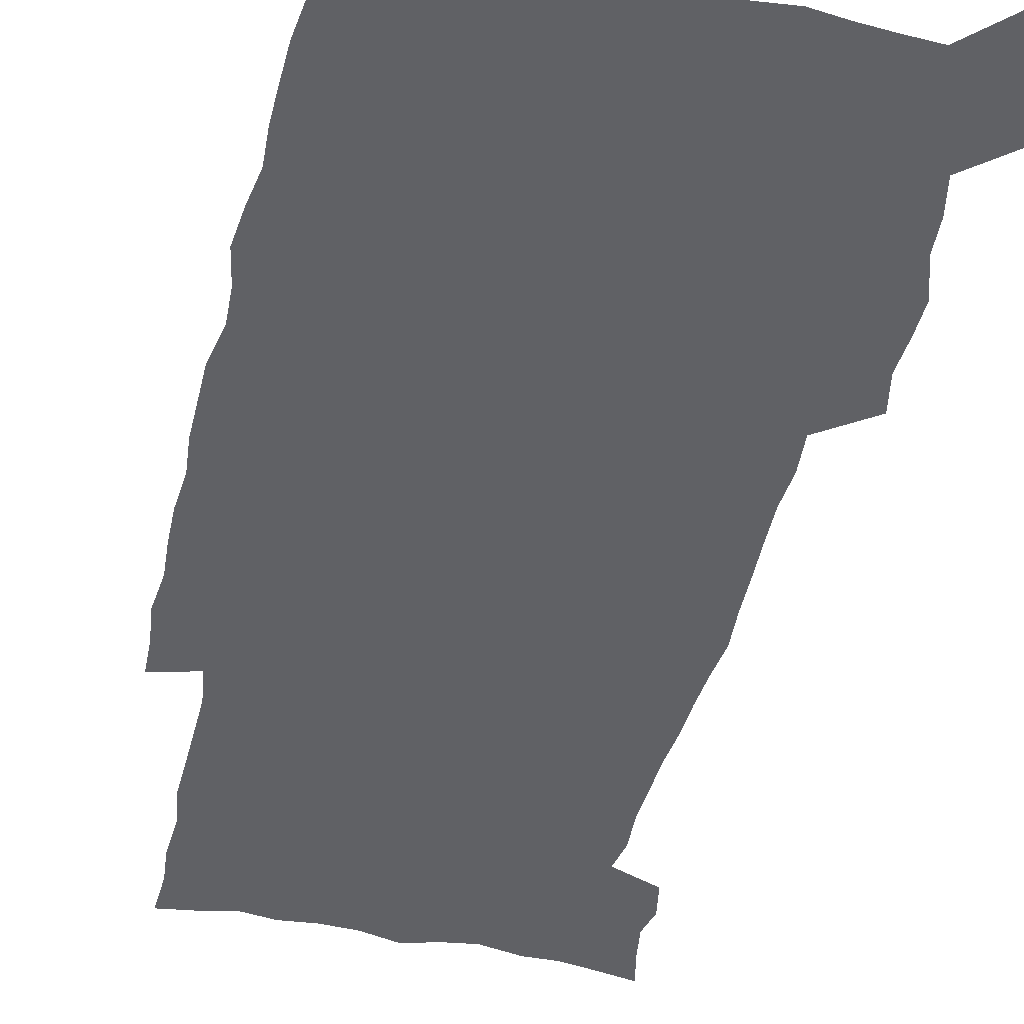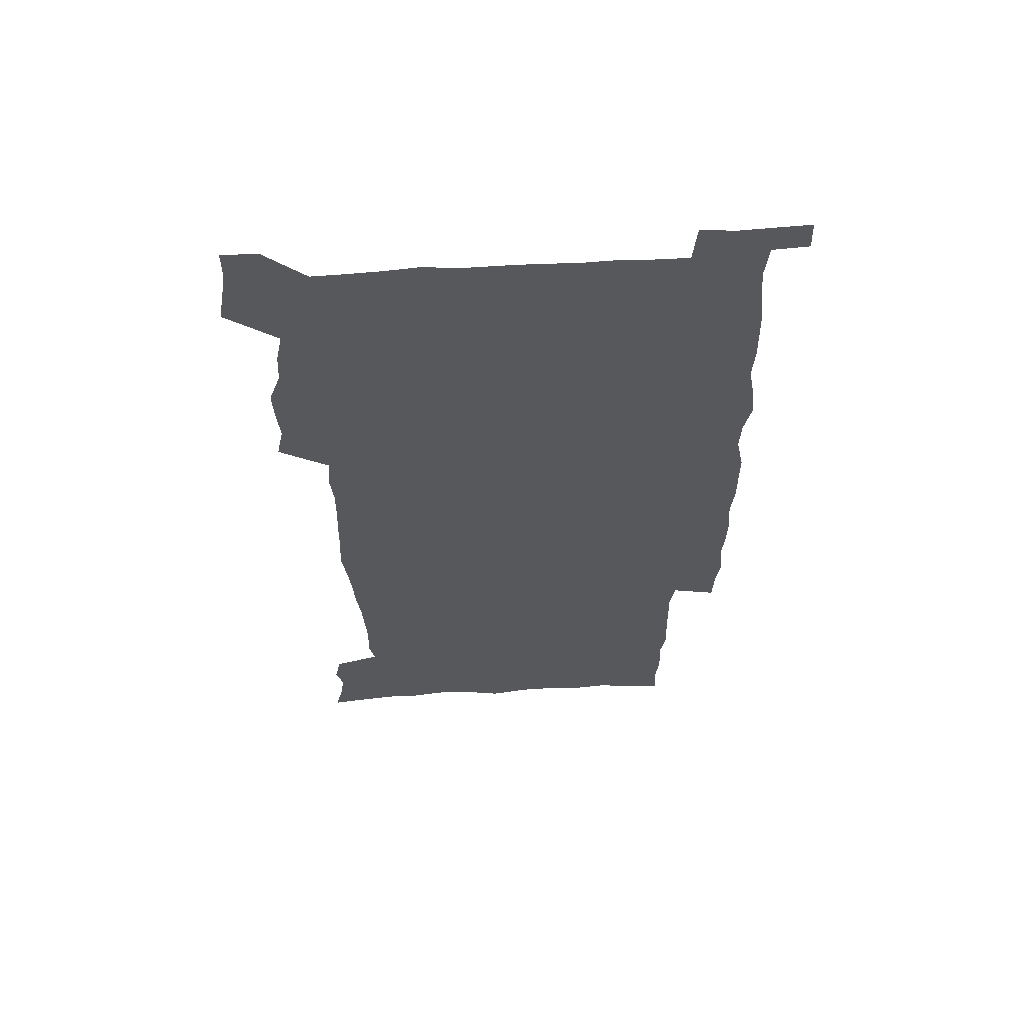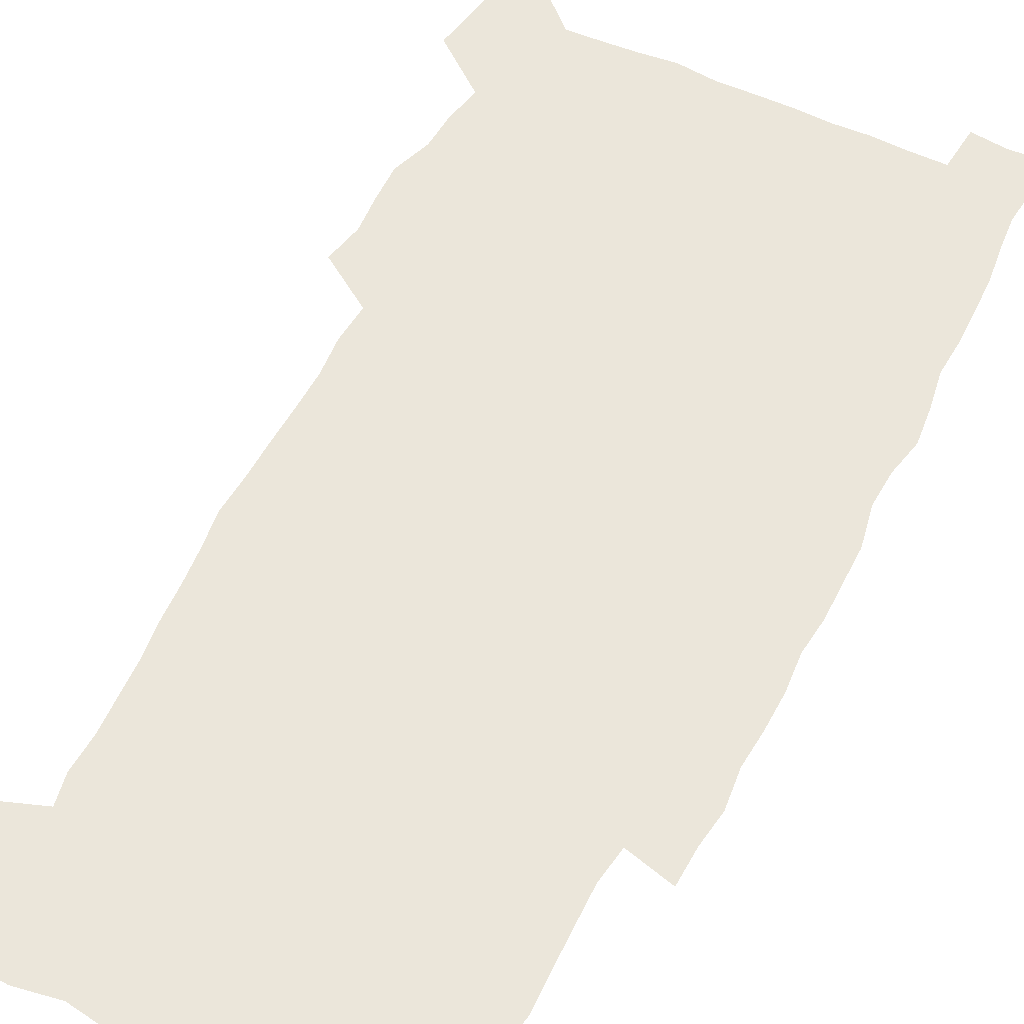
<metadata>
{"format":"obj","ext":"obj","renderer":"f3d","projection":"perspective","resolution":1024,"background":"white","views":[{"elev":-48.0,"azim":166.6,"up":"+Z"},{"elev":61.8,"azim":-3.2,"up":"+Y"},{"elev":54.7,"azim":26.6,"up":"+Z"}]}
</metadata>
<code>
v 443 558.3 0
v 445.5 572.4 0
v 447.7 586.3 0
v 447.8 600.7 0
v 459.6 157.9 0
v 462.9 172.6 0
v 464.9 186.4 0
v 462 197.7 0
v 464.7 212.1 0
v 455 448.4 0
v 458.2 464.3 0
v 456.9 479.5 0
v 456.4 494.7 0
v 461.6 510.5 0
v 462.4 525.5 0
v 465.3 540.4 0
v 463.9 555.7 0
v 464.6 570.2 0
v 464.6 584.6 0
v 463.5 599.6 0
v 475.3 160.6 0
v 479.6 176.3 0
v 483.3 191.4 0
v 480.5 202.8 0
v 484.7 219.3 0
v 482.2 231.7 0
v 482.9 247.3 0
v 482.1 262 0
v 481.2 277.3 0
v 479.4 292 0
v 478.4 307.4 0
v 476.9 322.6 0
v 474.8 337.6 0
v 475.8 354 0
v 476.1 370.2 0
v 476.6 386.3 0
v 476.9 402.3 0
v 475.4 417.8 0
v 476.5 433.8 0
v 475.1 449.2 0
v 477.3 464.8 0
v 475.3 479.9 0
v 478.7 495.2 0
v 479.9 510 0
v 479.2 524.8 0
v 482.5 539.3 0
v 481.1 554.4 0
v 480.5 569.2 0
v 480.8 583.4 0
v 490.8 162.7 0
v 494.5 178.6 0
v 495.3 192 0
v 497.1 207 0
v 499.9 223.5 0
v 497.7 236.2 0
v 500.2 253.1 0
v 499.4 267.5 0
v 499.6 283.1 0
v 498.9 297.9 0
v 497.2 312.3 0
v 496 327.3 0
v 495.6 342.7 0
v 494.7 357.9 0
v 495.8 374.1 0
v 496 389.4 0
v 495.2 404.4 0
v 495.3 419.7 0
v 494.9 434.9 0
v 494.1 450.1 0
v 495.4 465.4 0
v 496.3 480.3 0
v 496 495.1 0
v 497.6 509.7 0
v 497.6 524.3 0
v 498.3 538.6 0
v 499.1 552.6 0
v 496.8 568.3 0
v 495.3 583.9 0
v 504.8 162.4 0
v 508.6 179.1 0
v 509.4 193.3 0
v 515.8 214 0
v 516.1 228.1 0
v 515.9 242.3 0
v 515.2 256.2 0
v 515.1 271.2 0
v 515.9 287 0
v 513.8 300.6 0
v 512.9 315.2 0
v 512.9 330.7 0
v 511 345 0
v 511.5 360.4 0
v 513.4 376.9 0
v 512.8 391.3 0
v 512.2 406 0
v 511.5 420.7 0
v 512.3 436 0
v 512.7 451 0
v 512.6 465.8 0
v 513.3 480.5 0
v 513.1 495 0
v 513 509.6 0
v 513.4 523.9 0
v 513.5 538.2 0
v 513.7 552.5 0
v 512.5 567.5 0
v 509.9 584.8 0
v 522.1 165.4 0
v 524 180.9 0
v 527.5 199.4 0
v 529.9 216.4 0
v 529.6 229.5 0
v 531.7 246.2 0
v 529.9 258.9 0
v 530.1 273.8 0
v 529.8 288.6 0
v 529.1 303 0
v 527.6 317.1 0
v 528.8 333.6 0
v 528.7 348.3 0
v 527.4 362.5 0
v 527.6 377.5 0
v 528.2 392.6 0
v 527.8 406.9 0
v 528 421.7 0
v 526.7 436.3 0
v 528 451.6 0
v 528.4 466.2 0
v 528.5 480.6 0
v 528.8 495 0
v 528.6 509.4 0
v 528.5 523.6 0
v 529.5 537.6 0
v 528.5 552.5 0
v 527.2 568.1 0
v 524.5 586.3 0
v 536.3 163.2 0
v 540 184.1 0
v 541.6 200.3 0
v 542.8 215.7 0
v 544.2 232.4 0
v 544.5 246.9 0
v 544 260.2 0
v 544.4 275 0
v 544.3 290.3 0
v 543.6 304.8 0
v 543 319.5 0
v 542.9 334.4 0
v 542.9 349.5 0
v 542.6 364 0
v 542.5 378.6 0
v 542.3 392.9 0
v 541.6 406.9 0
v 543.4 423 0
v 542.6 437.3 0
v 543.1 452 0
v 543.1 466.4 0
v 542.3 480.8 0
v 543.5 495.3 0
v 543.3 509.5 0
v 544.2 523.5 0
v 543.4 538.5 0
v 543.1 552.8 0
v 542.2 568.1 0
v 540.8 584.5 0
v 550.8 159.1 0
v 554.1 182.2 0
v 555.3 199 0
v 556.6 216.4 0
v 557.6 232.8 0
v 557.7 247.1 0
v 558.3 261.9 0
v 557.9 274.9 0
v 558.2 292.4 0
v 557.6 305.9 0
v 557.2 320.3 0
v 557.1 335.2 0
v 556.9 349.9 0
v 556.8 364.7 0
v 556.8 379.2 0
v 556.9 393.5 0
v 557.3 408.6 0
v 557.5 423.2 0
v 557.4 437.6 0
v 557.8 452.4 0
v 558.1 466.7 0
v 557.6 481 0
v 558.3 495.3 0
v 558 509.6 0
v 558.1 523.6 0
v 558 538.2 0
v 557.7 552.9 0
v 557.2 567.7 0
v 555.8 584.8 0
v 567.3 162.7 0
v 569 183.6 0
v 570 201.1 0
v 570.7 218.4 0
v 571 232.5 0
v 571.3 248.6 0
v 571.4 262 0
v 571.2 275.3 0
v 571.5 292.7 0
v 571.7 306.8 0
v 571.4 321 0
v 571.3 336.2 0
v 571.1 350.7 0
v 570.9 365.4 0
v 570.6 378.9 0
v 571.7 394.9 0
v 571.7 409.1 0
v 571.8 423.3 0
v 571.8 437.7 0
v 572 452.1 0
v 572.2 467 0
v 572.3 481.2 0
v 572.4 495.4 0
v 572.3 509.6 0
v 572.2 524.1 0
v 572.5 537.9 0
v 572 553.7 0
v 571.8 568.2 0
v 570.9 584.9 0
v 582.7 163.2 0
v 583.3 183.4 0
v 584.3 198.7 0
v 584.4 216.4 0
v 584.6 232.6 0
v 585.1 246.9 0
v 584.8 261.8 0
v 585 275.4 0
v 585.9 290.3 0
v 585.5 306.9 0
v 585.4 321.1 0
v 585.2 336.2 0
v 585.2 351 0
v 585 366 0
v 585.4 380.7 0
v 585.5 395 0
v 585.6 409.6 0
v 586.1 423.4 0
v 586.2 437.9 0
v 586.2 452.2 0
v 586.4 466.8 0
v 586.6 481.2 0
v 586.7 495.5 0
v 586.6 509.8 0
v 586.7 524 0
v 586.7 538.7 0
v 586.9 552.9 0
v 586.7 568.1 0
v 586.2 584.2 0
v 598 161.5 0
v 597.9 180.2 0
v 598.7 197.4 0
v 598.1 216.7 0
v 598.7 231 0
v 598.9 245.9 0
v 598.9 260.8 0
v 598.7 276.8 0
v 599.9 289.7 0
v 599.3 306.6 0
v 599.3 321 0
v 599.5 335.1 0
v 599.2 351.5 0
v 599.1 366.1 0
v 599.3 380.5 0
v 599.6 394.8 0
v 600.2 409.1 0
v 600.2 423.6 0
v 600.3 437.8 0
v 600.5 452.1 0
v 600.9 466.2 0
v 601.1 481.2 0
v 601 495.6 0
v 600.9 509.9 0
v 601.1 524.4 0
v 601.1 538.7 0
v 601.5 553.5 0
v 601.4 568.2 0
v 601.2 584.9 0
v 612.8 163.3 0
v 611.7 183.5 0
v 613.5 196.1 0
v 612.7 213.9 0
v 612.9 229.2 0
v 613.5 243.9 0
v 613.6 258.9 0
v 613.3 274.8 0
v 613.7 289.4 0
v 612.9 306.5 0
v 613.6 320.3 0
v 613.4 335.5 0
v 613.9 350 0
v 613.6 365.1 0
v 613.9 379.5 0
v 614.2 394.1 0
v 614.4 408.6 0
v 614.9 423 0
v 614.8 437.6 0
v 615.4 452 0
v 614.9 467.8 0
v 615.9 481.7 0
v 615.5 495.9 0
v 615.6 510.2 0
v 615.7 524.6 0
v 614.9 538.3 0
v 616 554 0
v 615.8 568 0
v 616.1 584.2 0
v 628.3 159.9 0
v 626.9 179.1 0
v 628.2 193.6 0
v 627.5 210.9 0
v 627.4 226.9 0
v 628.2 241.6 0
v 628.3 257.3 0
v 627.9 273.3 0
v 628.2 288.5 0
v 627.1 304.7 0
v 628.6 318.6 0
v 628.6 333.6 0
v 628.4 348.8 0
v 628.9 363.4 0
v 628.5 378.5 0
v 629.3 392.8 0
v 630.1 407.4 0
v 630.7 422.1 0
v 630.3 437.2 0
v 630.2 452.1 0
v 629.1 467.1 0
v 631.1 481.6 0
v 630.8 496 0
v 632 510.8 0
v 631.2 525.2 0
v 630.4 539.7 0
v 630.8 554.4 0
v 630.5 568.8 0
v 630.9 584.2 0
v 632.5 602.6 0
v 643.2 157.6 0
v 642.4 175.1 0
v 643.9 189.6 0
v 642.8 207.4 0
v 645.2 221.5 0
v 644.7 237.6 0
v 644.3 253.8 0
v 644 269.9 0
v 646.1 284.3 0
v 644.6 300.8 0
v 645 315.9 0
v 643.9 331.7 0
v 645.4 346.1 0
v 644.8 361.4 0
v 646.2 375.9 0
v 646.6 390.7 0
v 647.7 405.5 0
v 646.8 421 0
v 647.1 436.1 0
v 646.5 451.4 0
v 646.6 466.6 0
v 645.3 481.5 0
v 646.1 495.8 0
v 647.8 511.1 0
v 646.5 525.8 0
v 645.1 540.1 0
v 646.7 555.1 0
v 645.1 569.4 0
v 645.7 584.5 0
v 647.1 600.8 0
v 665.5 279.2 0
v 666 294.7 0
v 668 309.4 0
v 666.2 325.9 0
v 667.3 340.9 0
v 667.6 356.3 0
v 666.3 372.3 0
v 667.8 387.2 0
v 667.6 402.6 0
v 667.6 418 0
v 664.2 435.1 0
v 664.9 450.1 0
v 667.9 465.1 0
v 666.2 480.7 0
v 663.6 496.2 0
v 664.5 511.5 0
v 664.2 526.5 0
v 663.8 541.4 0
v 661.9 556.3 0
v 660.7 570.7 0
v 662.3 587.1 0
v 662.2 601.7 0
v 677.7 588.2 0
v 677.1 602.5 0
f 16 17 1
f 1 17 2
f 17 18 2
f 2 18 3
f 18 19 3
f 3 19 4
f 19 20 4
f 5 21 6
f 21 22 6
f 6 22 7
f 22 23 7
f 7 23 8
f 23 24 8
f 8 24 9
f 24 25 9
f 39 40 10
f 10 40 11
f 40 41 11
f 11 41 12
f 41 42 12
f 12 42 13
f 42 43 13
f 13 43 14
f 43 44 14
f 14 44 15
f 44 45 15
f 15 45 16
f 45 46 16
f 16 46 17
f 46 47 17
f 17 47 18
f 47 48 18
f 18 48 19
f 48 49 19
f 19 49 20
f 21 50 22
f 50 51 22
f 22 51 23
f 51 52 23
f 23 52 24
f 52 53 24
f 24 53 25
f 53 54 25
f 25 54 26
f 54 55 26
f 26 55 27
f 55 56 27
f 27 56 28
f 56 57 28
f 28 57 29
f 57 58 29
f 29 58 30
f 58 59 30
f 30 59 31
f 59 60 31
f 31 60 32
f 60 61 32
f 32 61 33
f 61 62 33
f 33 62 34
f 62 63 34
f 34 63 35
f 63 64 35
f 35 64 36
f 64 65 36
f 36 65 37
f 65 66 37
f 37 66 38
f 66 67 38
f 38 67 39
f 67 68 39
f 39 68 40
f 68 69 40
f 40 69 41
f 69 70 41
f 41 70 42
f 70 71 42
f 42 71 43
f 71 72 43
f 43 72 44
f 72 73 44
f 44 73 45
f 73 74 45
f 45 74 46
f 74 75 46
f 46 75 47
f 75 76 47
f 47 76 48
f 76 77 48
f 48 77 49
f 77 78 49
f 50 79 51
f 79 80 51
f 51 80 52
f 80 81 52
f 52 81 53
f 81 82 53
f 53 82 54
f 82 83 54
f 54 83 55
f 83 84 55
f 55 84 56
f 84 85 56
f 56 85 57
f 85 86 57
f 57 86 58
f 86 87 58
f 58 87 59
f 87 88 59
f 59 88 60
f 88 89 60
f 60 89 61
f 89 90 61
f 61 90 62
f 90 91 62
f 62 91 63
f 91 92 63
f 63 92 64
f 92 93 64
f 64 93 65
f 93 94 65
f 65 94 66
f 94 95 66
f 66 95 67
f 95 96 67
f 67 96 68
f 96 97 68
f 68 97 69
f 97 98 69
f 69 98 70
f 98 99 70
f 70 99 71
f 99 100 71
f 71 100 72
f 100 101 72
f 72 101 73
f 101 102 73
f 73 102 74
f 102 103 74
f 74 103 75
f 103 104 75
f 75 104 76
f 104 105 76
f 76 105 77
f 105 106 77
f 77 106 78
f 106 107 78
f 79 108 80
f 108 109 80
f 80 109 81
f 109 110 81
f 81 110 82
f 110 111 82
f 82 111 83
f 111 112 83
f 83 112 84
f 112 113 84
f 84 113 85
f 113 114 85
f 85 114 86
f 114 115 86
f 86 115 87
f 115 116 87
f 87 116 88
f 116 117 88
f 88 117 89
f 117 118 89
f 89 118 90
f 118 119 90
f 90 119 91
f 119 120 91
f 91 120 92
f 120 121 92
f 92 121 93
f 121 122 93
f 93 122 94
f 122 123 94
f 94 123 95
f 123 124 95
f 95 124 96
f 124 125 96
f 96 125 97
f 125 126 97
f 97 126 98
f 126 127 98
f 98 127 99
f 127 128 99
f 99 128 100
f 128 129 100
f 100 129 101
f 129 130 101
f 101 130 102
f 130 131 102
f 102 131 103
f 131 132 103
f 103 132 104
f 132 133 104
f 104 133 105
f 133 134 105
f 105 134 106
f 134 135 106
f 106 135 107
f 135 136 107
f 108 137 109
f 137 138 109
f 109 138 110
f 138 139 110
f 110 139 111
f 139 140 111
f 111 140 112
f 140 141 112
f 112 141 113
f 141 142 113
f 113 142 114
f 142 143 114
f 114 143 115
f 143 144 115
f 115 144 116
f 144 145 116
f 116 145 117
f 145 146 117
f 117 146 118
f 146 147 118
f 118 147 119
f 147 148 119
f 119 148 120
f 148 149 120
f 120 149 121
f 149 150 121
f 121 150 122
f 150 151 122
f 122 151 123
f 151 152 123
f 123 152 124
f 152 153 124
f 124 153 125
f 153 154 125
f 125 154 126
f 154 155 126
f 126 155 127
f 155 156 127
f 127 156 128
f 156 157 128
f 128 157 129
f 157 158 129
f 129 158 130
f 158 159 130
f 130 159 131
f 159 160 131
f 131 160 132
f 160 161 132
f 132 161 133
f 161 162 133
f 133 162 134
f 162 163 134
f 134 163 135
f 163 164 135
f 135 164 136
f 164 165 136
f 137 166 138
f 166 167 138
f 138 167 139
f 167 168 139
f 139 168 140
f 168 169 140
f 140 169 141
f 169 170 141
f 141 170 142
f 170 171 142
f 142 171 143
f 171 172 143
f 143 172 144
f 172 173 144
f 144 173 145
f 173 174 145
f 145 174 146
f 174 175 146
f 146 175 147
f 175 176 147
f 147 176 148
f 176 177 148
f 148 177 149
f 177 178 149
f 149 178 150
f 178 179 150
f 150 179 151
f 179 180 151
f 151 180 152
f 180 181 152
f 152 181 153
f 181 182 153
f 153 182 154
f 182 183 154
f 154 183 155
f 183 184 155
f 155 184 156
f 184 185 156
f 156 185 157
f 185 186 157
f 157 186 158
f 186 187 158
f 158 187 159
f 187 188 159
f 159 188 160
f 188 189 160
f 160 189 161
f 189 190 161
f 161 190 162
f 190 191 162
f 162 191 163
f 191 192 163
f 163 192 164
f 192 193 164
f 164 193 165
f 193 194 165
f 166 195 167
f 195 196 167
f 167 196 168
f 196 197 168
f 168 197 169
f 197 198 169
f 169 198 170
f 198 199 170
f 170 199 171
f 199 200 171
f 171 200 172
f 200 201 172
f 172 201 173
f 201 202 173
f 173 202 174
f 202 203 174
f 174 203 175
f 203 204 175
f 175 204 176
f 204 205 176
f 176 205 177
f 205 206 177
f 177 206 178
f 206 207 178
f 178 207 179
f 207 208 179
f 179 208 180
f 208 209 180
f 180 209 181
f 209 210 181
f 181 210 182
f 210 211 182
f 182 211 183
f 211 212 183
f 183 212 184
f 212 213 184
f 184 213 185
f 213 214 185
f 185 214 186
f 214 215 186
f 186 215 187
f 215 216 187
f 187 216 188
f 216 217 188
f 188 217 189
f 217 218 189
f 189 218 190
f 218 219 190
f 190 219 191
f 219 220 191
f 191 220 192
f 220 221 192
f 192 221 193
f 221 222 193
f 193 222 194
f 222 223 194
f 195 224 196
f 224 225 196
f 196 225 197
f 225 226 197
f 197 226 198
f 226 227 198
f 198 227 199
f 227 228 199
f 199 228 200
f 228 229 200
f 200 229 201
f 229 230 201
f 201 230 202
f 230 231 202
f 202 231 203
f 231 232 203
f 203 232 204
f 232 233 204
f 204 233 205
f 233 234 205
f 205 234 206
f 234 235 206
f 206 235 207
f 235 236 207
f 207 236 208
f 236 237 208
f 208 237 209
f 237 238 209
f 209 238 210
f 238 239 210
f 210 239 211
f 239 240 211
f 211 240 212
f 240 241 212
f 212 241 213
f 241 242 213
f 213 242 214
f 242 243 214
f 214 243 215
f 243 244 215
f 215 244 216
f 244 245 216
f 216 245 217
f 245 246 217
f 217 246 218
f 246 247 218
f 218 247 219
f 247 248 219
f 219 248 220
f 248 249 220
f 220 249 221
f 249 250 221
f 221 250 222
f 250 251 222
f 222 251 223
f 251 252 223
f 224 253 225
f 253 254 225
f 225 254 226
f 254 255 226
f 226 255 227
f 255 256 227
f 227 256 228
f 256 257 228
f 228 257 229
f 257 258 229
f 229 258 230
f 258 259 230
f 230 259 231
f 259 260 231
f 231 260 232
f 260 261 232
f 232 261 233
f 261 262 233
f 233 262 234
f 262 263 234
f 234 263 235
f 263 264 235
f 235 264 236
f 264 265 236
f 236 265 237
f 265 266 237
f 237 266 238
f 266 267 238
f 238 267 239
f 267 268 239
f 239 268 240
f 268 269 240
f 240 269 241
f 269 270 241
f 241 270 242
f 270 271 242
f 242 271 243
f 271 272 243
f 243 272 244
f 272 273 244
f 244 273 245
f 273 274 245
f 245 274 246
f 274 275 246
f 246 275 247
f 275 276 247
f 247 276 248
f 276 277 248
f 248 277 249
f 277 278 249
f 249 278 250
f 278 279 250
f 250 279 251
f 279 280 251
f 251 280 252
f 280 281 252
f 253 282 254
f 282 283 254
f 254 283 255
f 283 284 255
f 255 284 256
f 284 285 256
f 256 285 257
f 285 286 257
f 257 286 258
f 286 287 258
f 258 287 259
f 287 288 259
f 259 288 260
f 288 289 260
f 260 289 261
f 289 290 261
f 261 290 262
f 290 291 262
f 262 291 263
f 291 292 263
f 263 292 264
f 292 293 264
f 264 293 265
f 293 294 265
f 265 294 266
f 294 295 266
f 266 295 267
f 295 296 267
f 267 296 268
f 296 297 268
f 268 297 269
f 297 298 269
f 269 298 270
f 298 299 270
f 270 299 271
f 299 300 271
f 271 300 272
f 300 301 272
f 272 301 273
f 301 302 273
f 273 302 274
f 302 303 274
f 274 303 275
f 303 304 275
f 275 304 276
f 304 305 276
f 276 305 277
f 305 306 277
f 277 306 278
f 306 307 278
f 278 307 279
f 307 308 279
f 279 308 280
f 308 309 280
f 280 309 281
f 309 310 281
f 282 311 283
f 311 312 283
f 283 312 284
f 312 313 284
f 284 313 285
f 313 314 285
f 285 314 286
f 314 315 286
f 286 315 287
f 315 316 287
f 287 316 288
f 316 317 288
f 288 317 289
f 317 318 289
f 289 318 290
f 318 319 290
f 290 319 291
f 319 320 291
f 291 320 292
f 320 321 292
f 292 321 293
f 321 322 293
f 293 322 294
f 322 323 294
f 294 323 295
f 323 324 295
f 295 324 296
f 324 325 296
f 296 325 297
f 325 326 297
f 297 326 298
f 326 327 298
f 298 327 299
f 327 328 299
f 299 328 300
f 328 329 300
f 300 329 301
f 329 330 301
f 301 330 302
f 330 331 302
f 302 331 303
f 331 332 303
f 303 332 304
f 332 333 304
f 304 333 305
f 333 334 305
f 305 334 306
f 334 335 306
f 306 335 307
f 335 336 307
f 307 336 308
f 336 337 308
f 308 337 309
f 337 338 309
f 309 338 310
f 338 339 310
f 311 341 312
f 341 342 312
f 312 342 313
f 342 343 313
f 313 343 314
f 343 344 314
f 314 344 315
f 344 345 315
f 315 345 316
f 345 346 316
f 316 346 317
f 346 347 317
f 317 347 318
f 347 348 318
f 318 348 319
f 348 349 319
f 319 349 320
f 349 350 320
f 320 350 321
f 350 351 321
f 321 351 322
f 351 352 322
f 322 352 323
f 352 353 323
f 323 353 324
f 353 354 324
f 324 354 325
f 354 355 325
f 325 355 326
f 355 356 326
f 326 356 327
f 356 357 327
f 327 357 328
f 357 358 328
f 328 358 329
f 358 359 329
f 329 359 330
f 359 360 330
f 330 360 331
f 360 361 331
f 331 361 332
f 361 362 332
f 332 362 333
f 362 363 333
f 333 363 334
f 363 364 334
f 334 364 335
f 364 365 335
f 335 365 336
f 365 366 336
f 336 366 337
f 366 367 337
f 337 367 338
f 367 368 338
f 338 368 339
f 368 369 339
f 339 369 340
f 369 370 340
f 349 371 350
f 371 372 350
f 350 372 351
f 372 373 351
f 351 373 352
f 373 374 352
f 352 374 353
f 374 375 353
f 353 375 354
f 375 376 354
f 354 376 355
f 376 377 355
f 355 377 356
f 377 378 356
f 356 378 357
f 378 379 357
f 357 379 358
f 379 380 358
f 358 380 359
f 380 381 359
f 359 381 360
f 381 382 360
f 360 382 361
f 382 383 361
f 361 383 362
f 383 384 362
f 362 384 363
f 384 385 363
f 363 385 364
f 385 386 364
f 364 386 365
f 386 387 365
f 365 387 366
f 387 388 366
f 366 388 367
f 388 389 367
f 367 389 368
f 389 390 368
f 368 390 369
f 390 391 369
f 369 391 370
f 391 392 370
f 391 393 392
f 393 394 392

</code>
